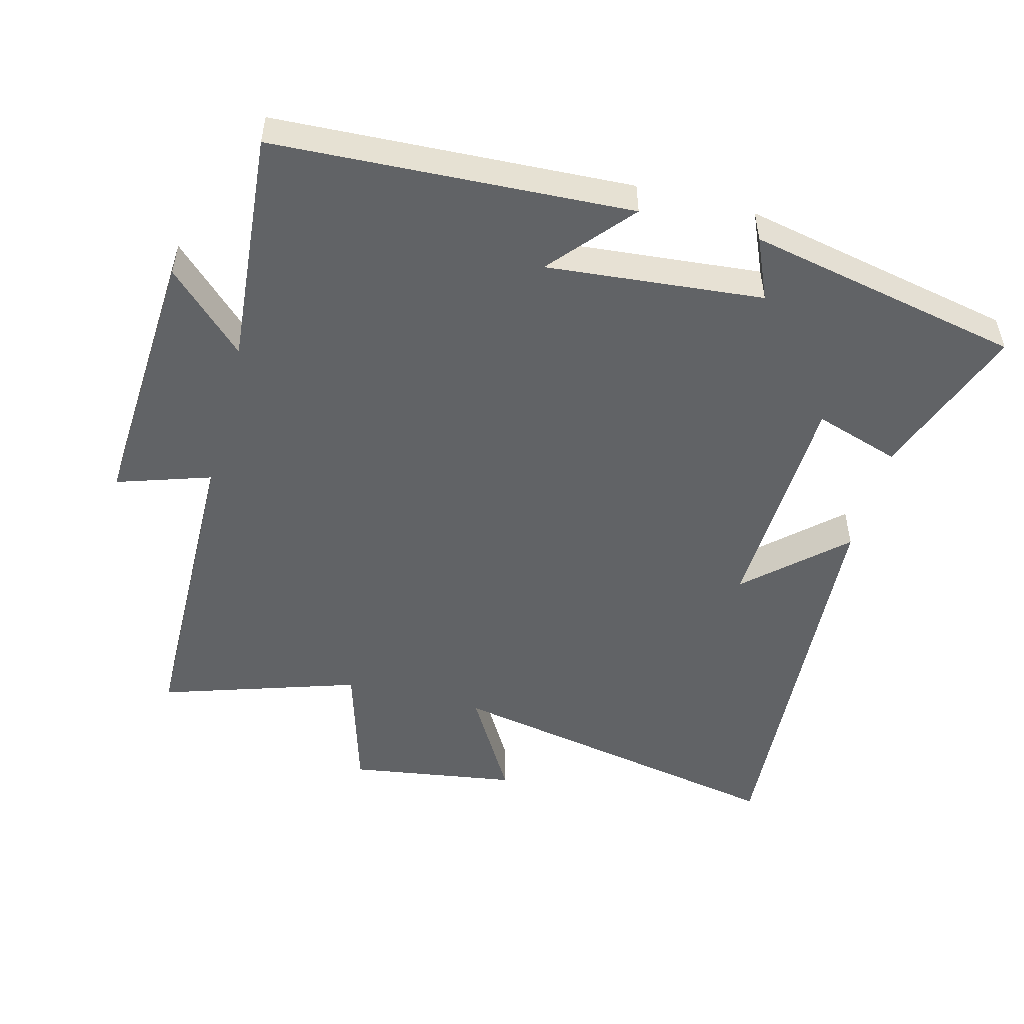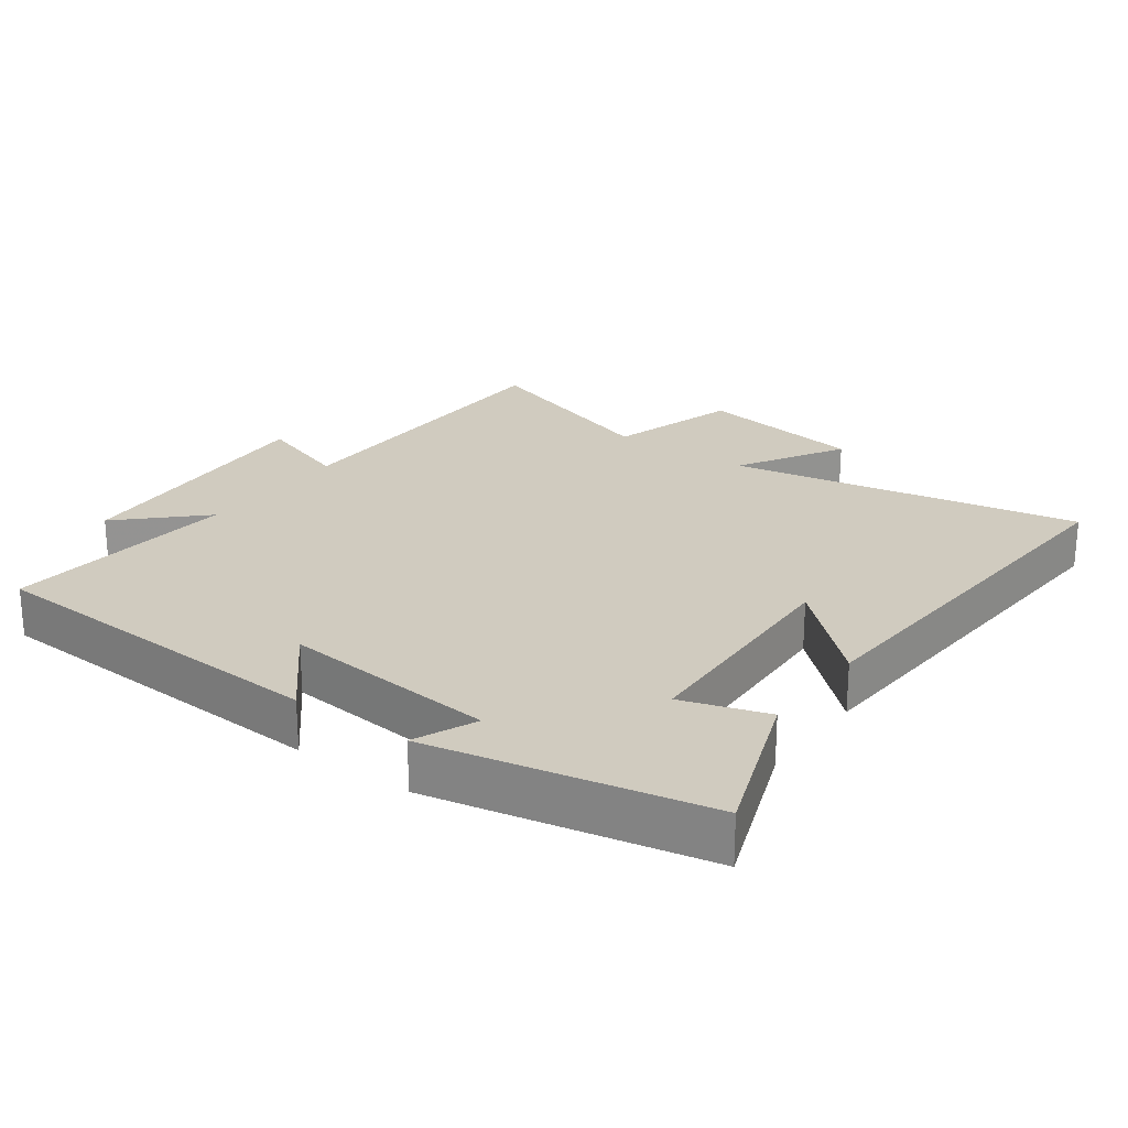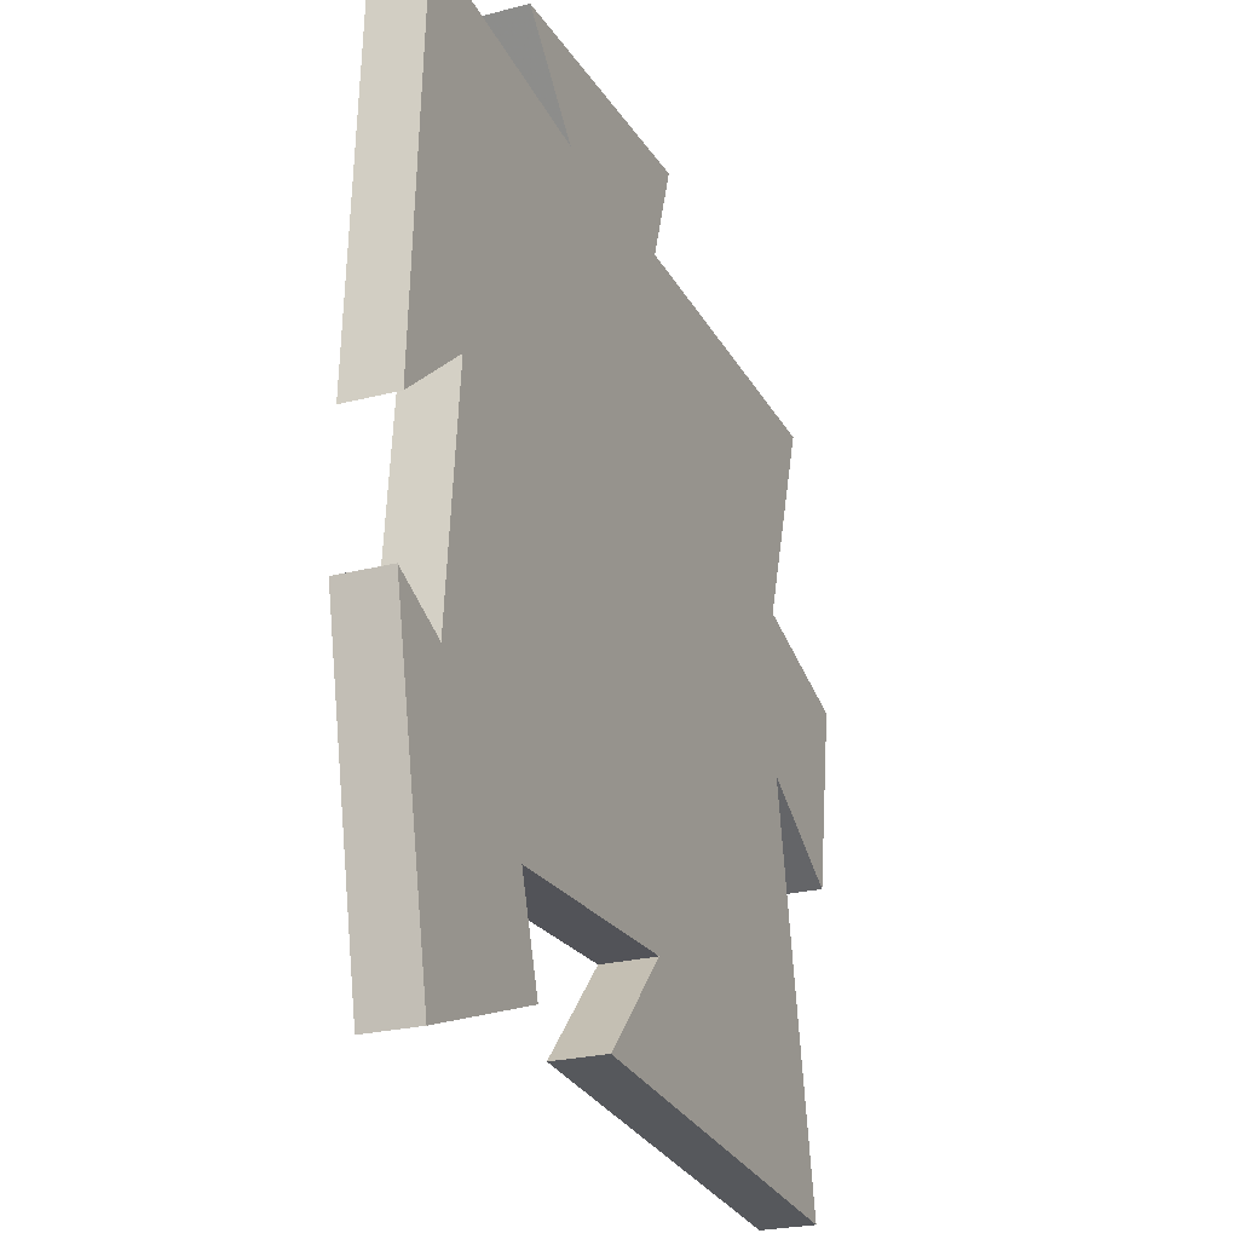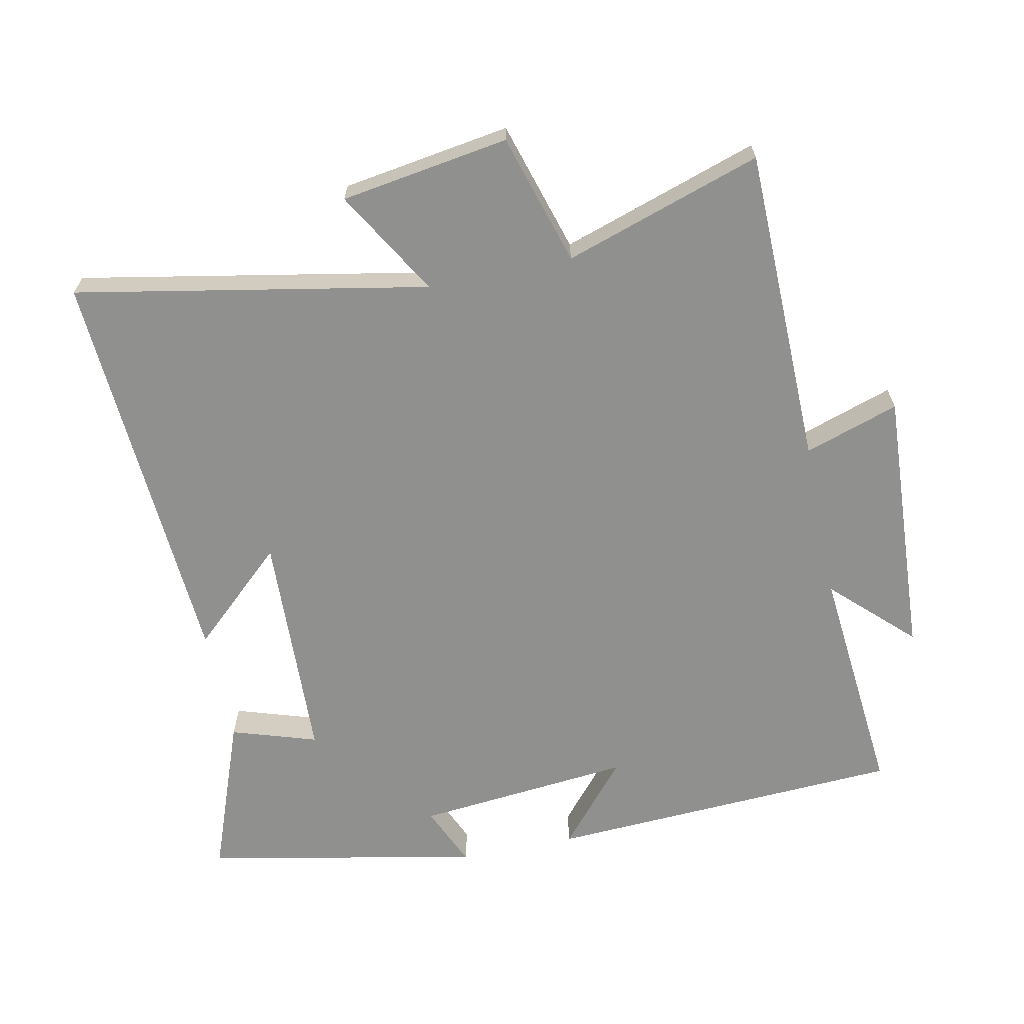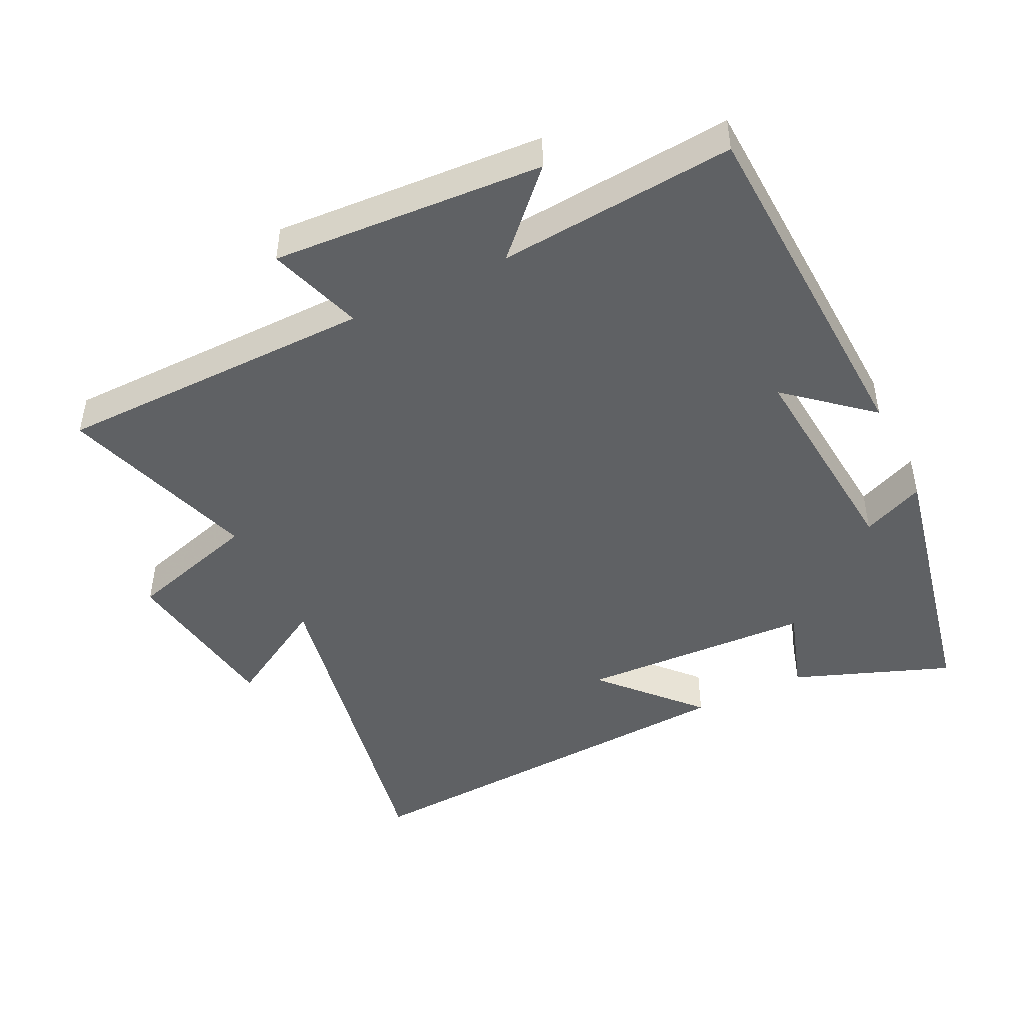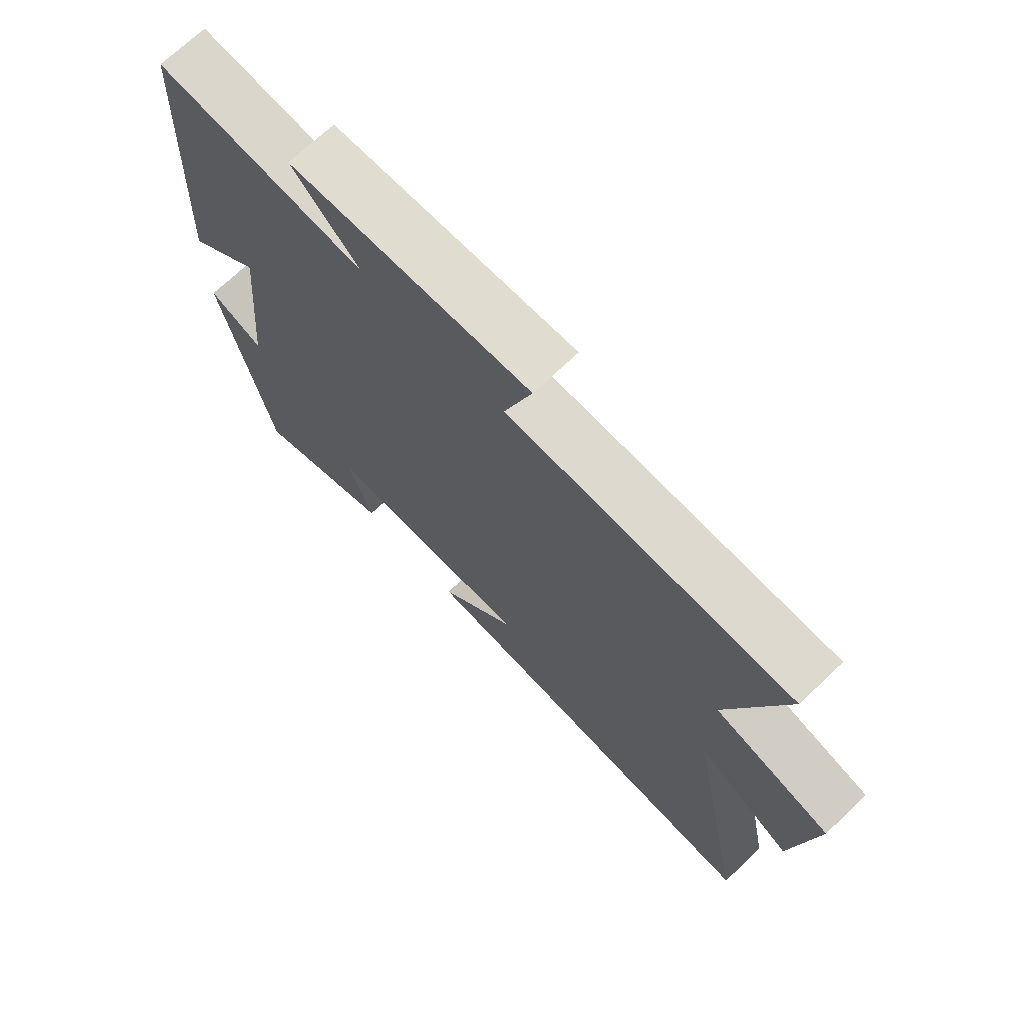
<metadata>
{"format":"obj","ext":"obj","renderer":"f3d","projection":"perspective","resolution":1024,"background":"white","views":[{"elev":-50.8,"azim":75.3,"up":"+Y"},{"elev":23.7,"azim":126.1,"up":"+Y"},{"elev":-24.8,"azim":112.9,"up":"+Z"},{"elev":-65.5,"azim":-78.2,"up":"+Y"},{"elev":-46.6,"azim":25.9,"up":"+Y"},{"elev":71.0,"azim":-133.5,"up":"+Z"}]}
</metadata>
<code>
v 0.416 0.07 -0.587
v 0.183 0.07 -0.5
v 0.224 0.07 -0.373
v -0.122 0.07 -0.359
v 0.007 0.07 -0.5
v -0.6 0.07 -0.538
v -0.5 0.07 -0.016
v -0.657 0.07 -0.108
v -0.695 0.07 0.142
v -0.5 0.07 0.2
v -0.595 0.07 0.493
v -0.121 0.07 0.5
v -0.167 0.07 0.64
v 0.235 0.07 0.616
v 0.123 0.07 0.5
v 0.474 0.07 0.531
v 0.5 0.07 0
v 0.378 0.07 0.104
v 0.408 0.07 -0.218
v 0.5 0.07 -0.178
v 0.416 0 -0.587
v 0.183 0 -0.5
v 0.224 0 -0.373
v -0.122 0 -0.359
v 0.007 0 -0.5
v -0.6 0 -0.538
v -0.5 0 -0.016
v -0.657 0 -0.108
v -0.695 0 0.142
v -0.5 0 0.2
v -0.595 0 0.493
v -0.121 0 0.5
v -0.167 0 0.64
v 0.235 0 0.616
v 0.123 0 0.5
v 0.474 0 0.531
v 0.5 0 0
v 0.378 0 0.104
v 0.408 0 -0.218
v 0.5 0 -0.178
f 1 2 3
f 20 1 3
f 19 20 3
f 18 19 3 4
f 15 16 17 18
f 15 18 4
f 12 13 14 15
f 12 15 4
f 11 12 4
f 10 11 4
f 7 8 9 10
f 7 10 4
f 4 5 6 7
f 23 22 21
f 23 21 40
f 23 40 39
f 24 23 39 38
f 38 37 36 35
f 24 38 35
f 35 34 33 32
f 24 35 32
f 24 32 31
f 24 31 30
f 30 29 28 27
f 24 30 27
f 27 26 25 24
f 1 21 22 2
f 2 22 23 3
f 3 23 24 4
f 4 24 25 5
f 5 25 26 6
f 6 26 27 7
f 7 27 28 8
f 8 28 29 9
f 9 29 30 10
f 10 30 31 11
f 11 31 32 12
f 12 32 33 13
f 13 33 34 14
f 14 34 35 15
f 15 35 36 16
f 16 36 37 17
f 17 37 38 18
f 18 38 39 19
f 19 39 40 20
f 20 40 21 1

</code>
